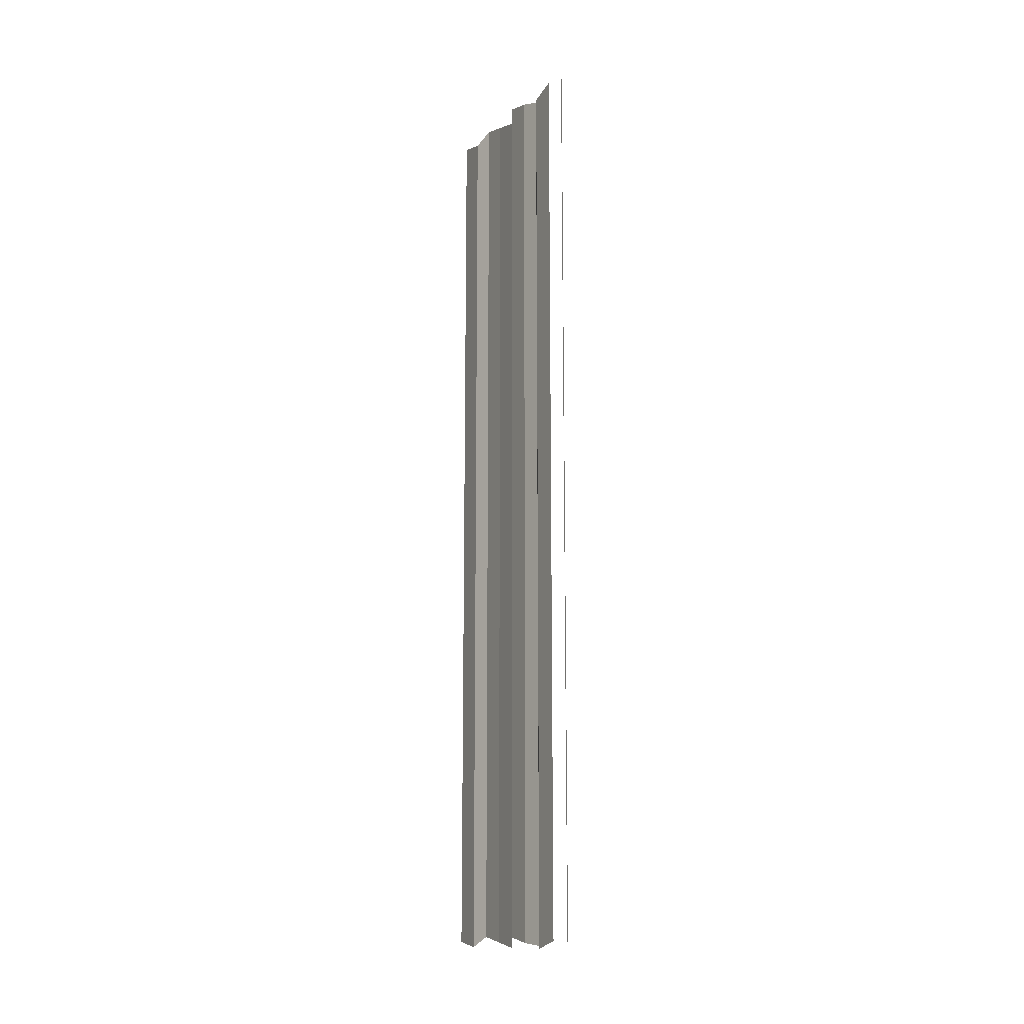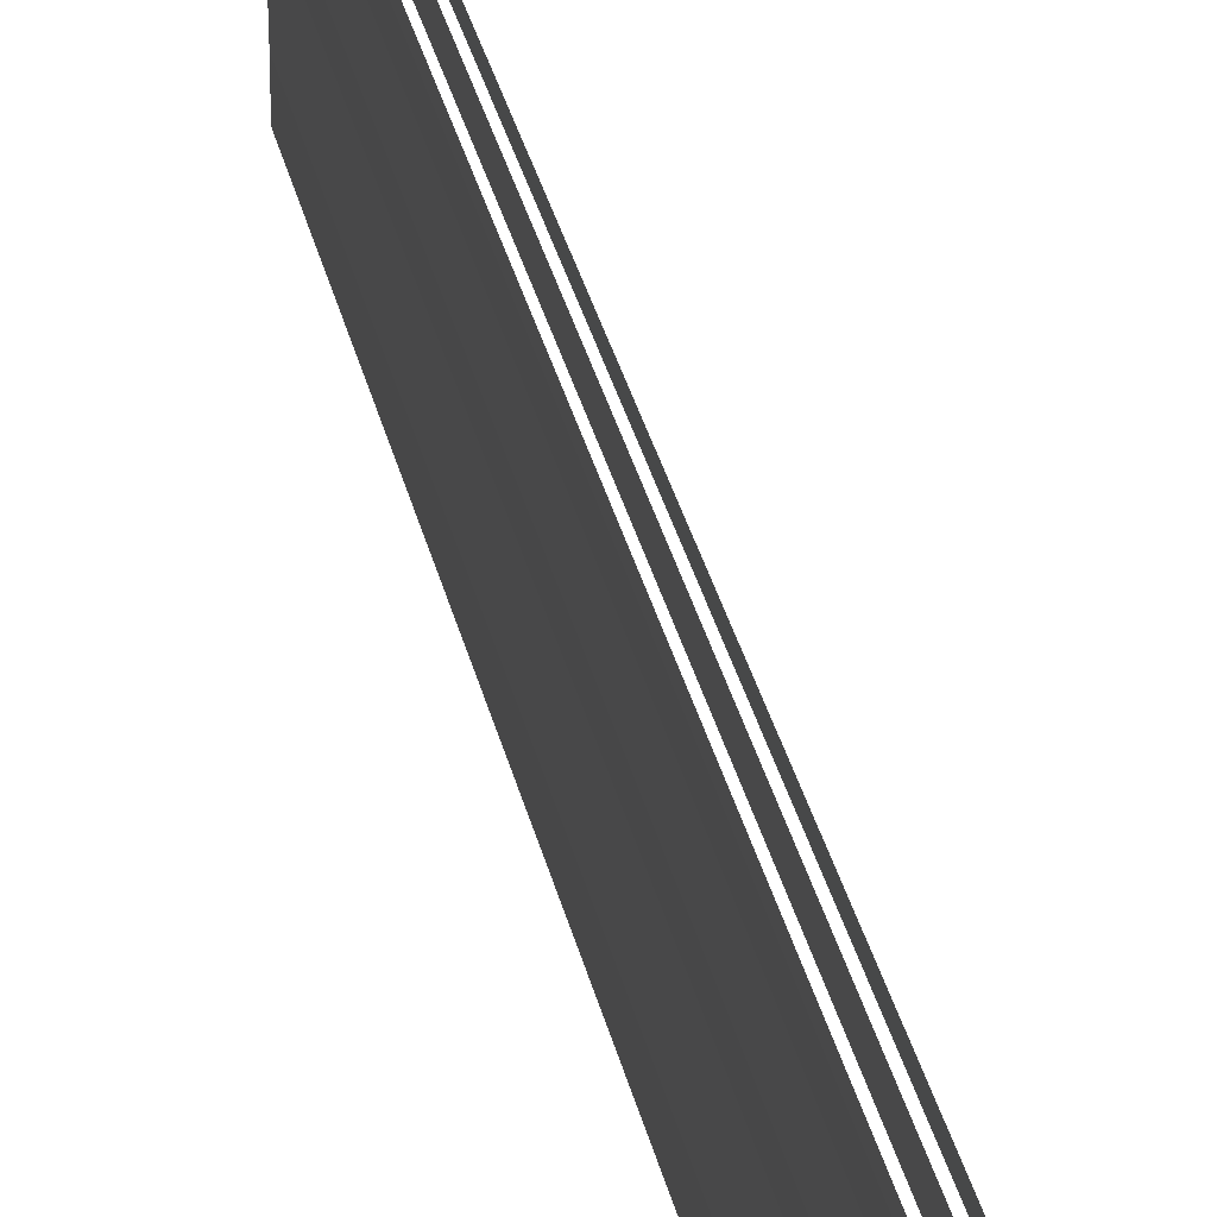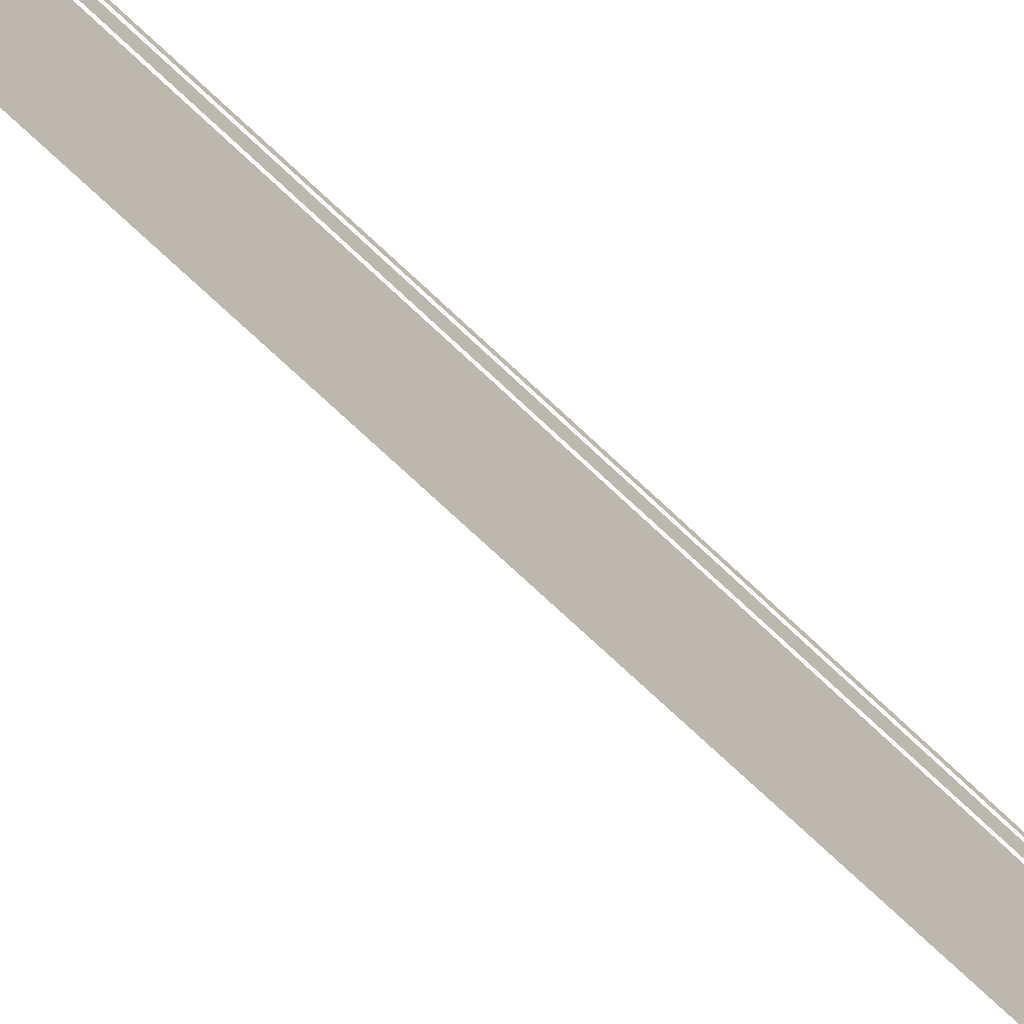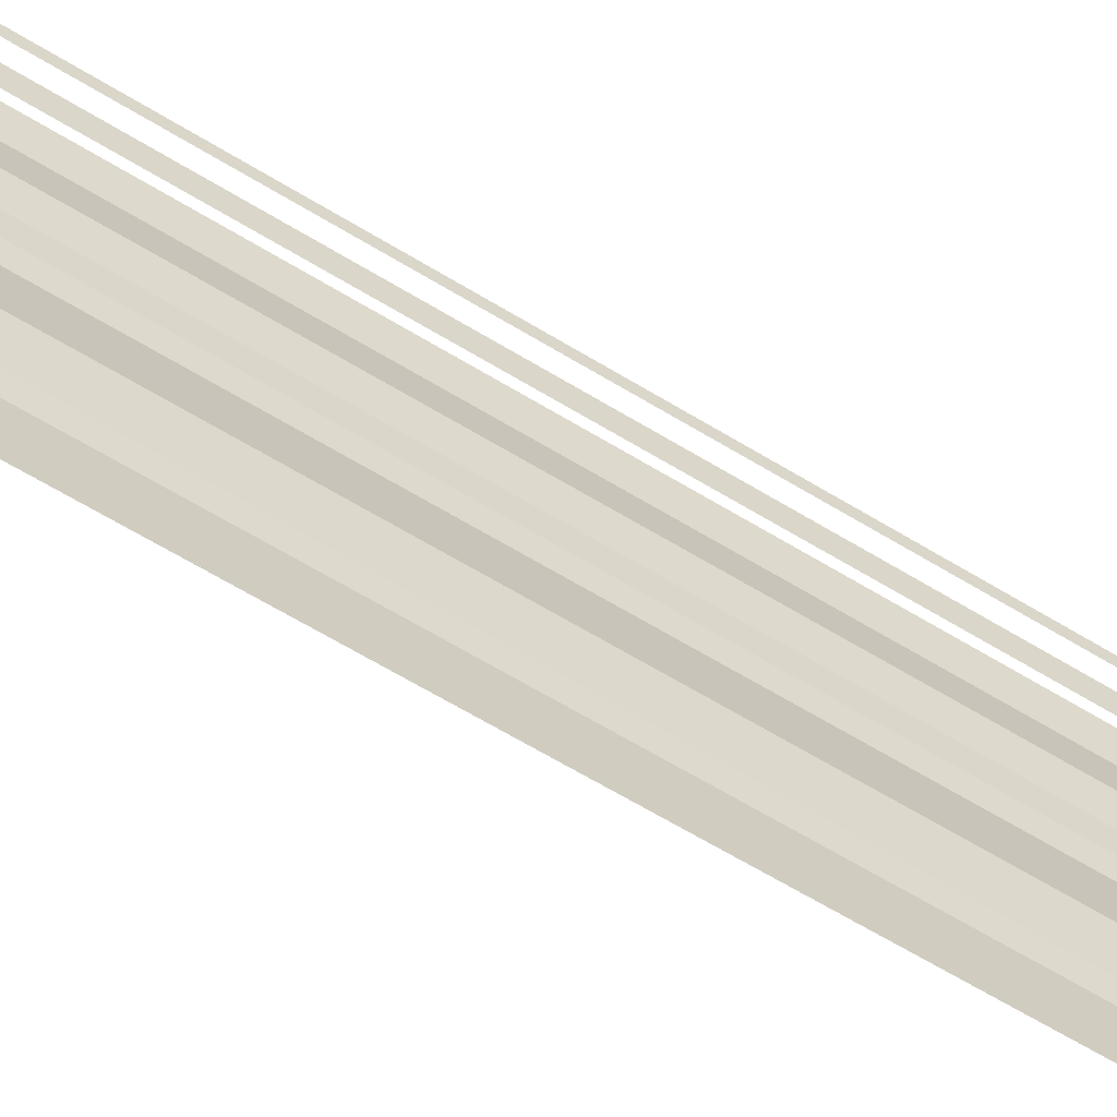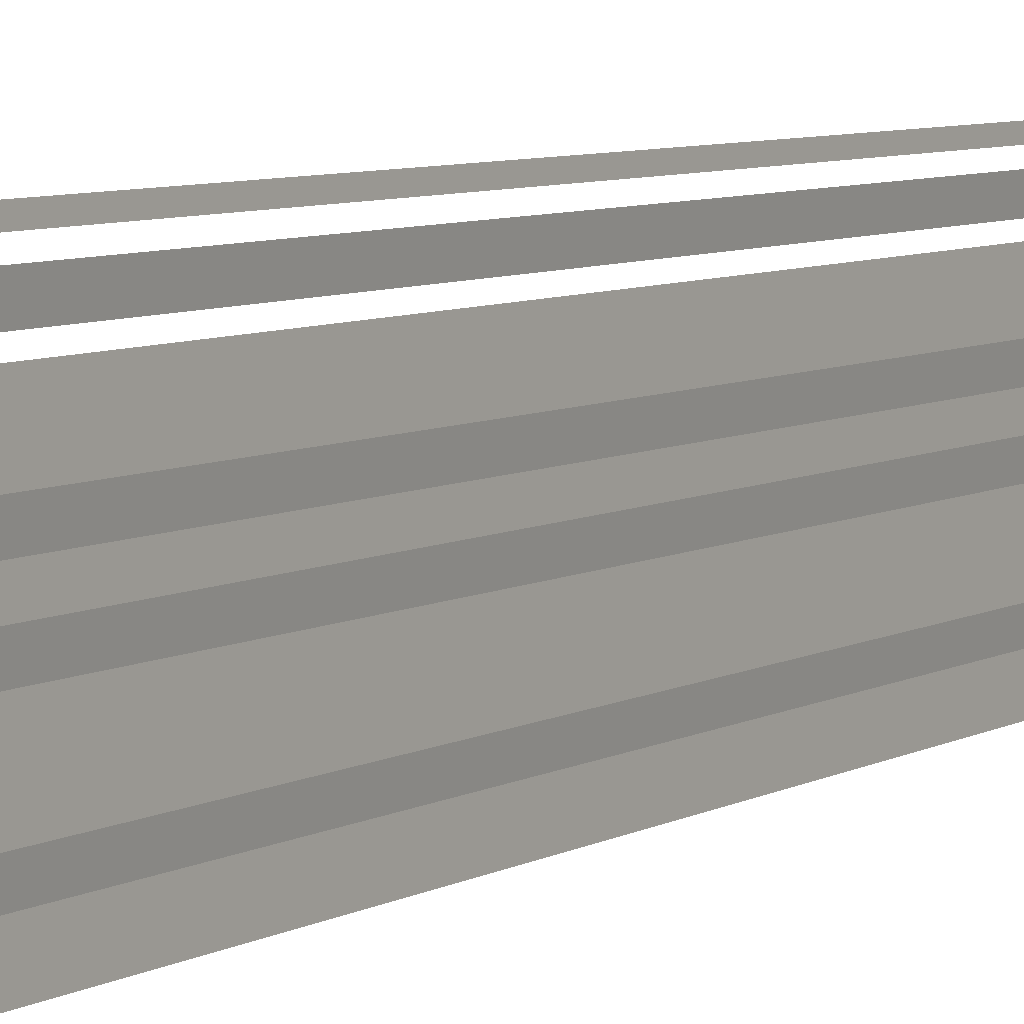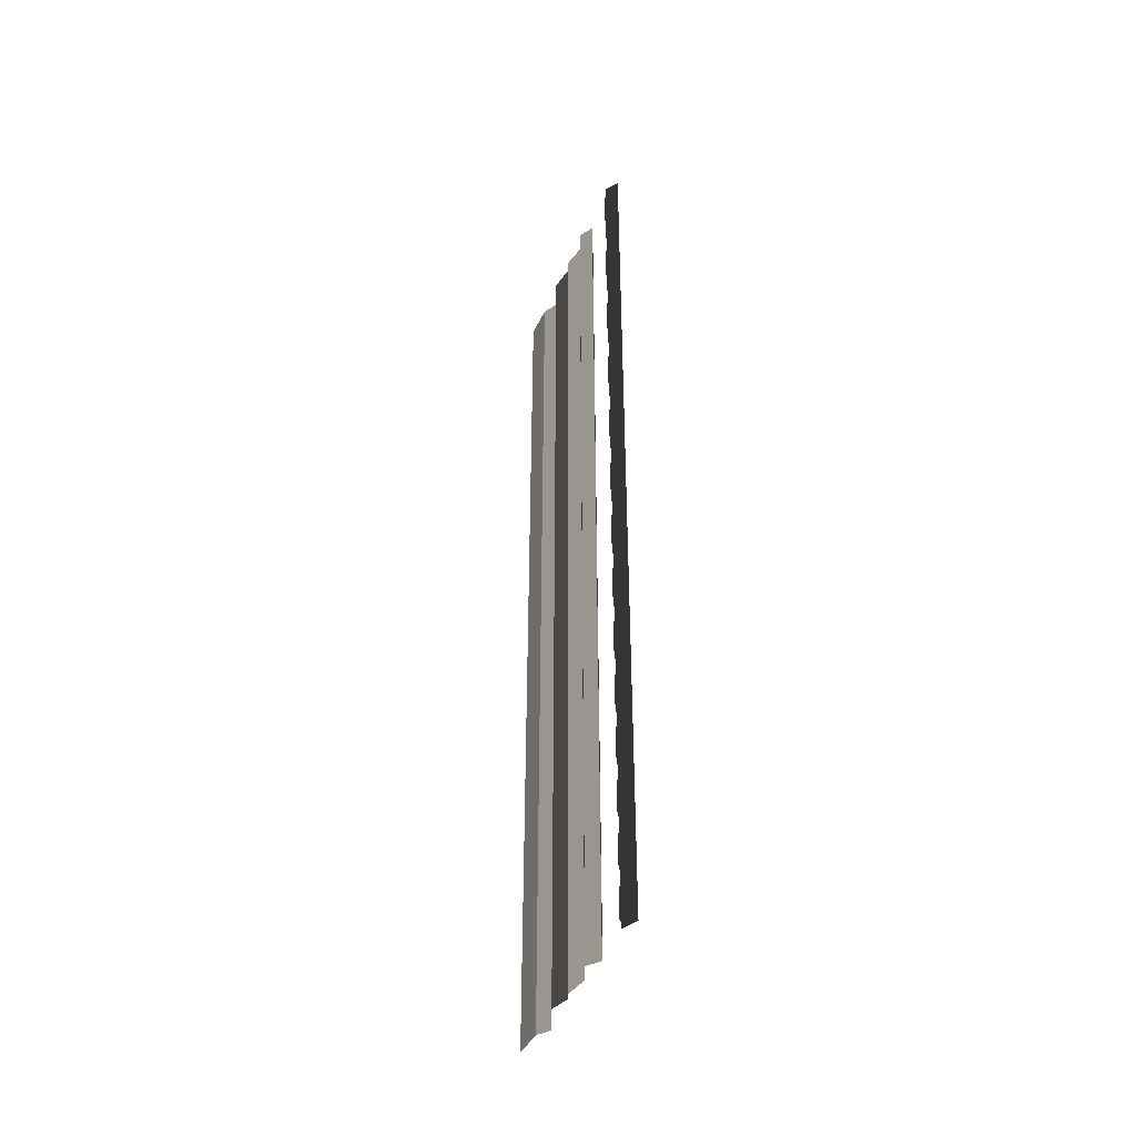
<metadata>
{"format":"obj","ext":"obj","renderer":"f3d","projection":"perspective","resolution":1024,"background":"white","views":[{"elev":-12.8,"azim":-29.9,"up":"+Y"},{"elev":35.8,"azim":-13.4,"up":"+Z"},{"elev":-72.5,"azim":46.2,"up":"+Z"},{"elev":-57.3,"azim":56.3,"up":"+Z"},{"elev":6.2,"azim":30.4,"up":"+Z"},{"elev":-41.2,"azim":-21.2,"up":"+Y"}]}
</metadata>
<code>
o 7101
v 2175 1882 19.25
v 2175 1882 19.25
v 2175 1882 19.25
v 2175 1882 19.25
v 2175 1882 19.25
v 2175 1882 19.25
v 2175 1882 19.25
v 2175 1882 19.25
v 2175 1882 19.25
v 2175 1882 19.25
v 2175 1882 19.25
v 2175 1882 19.25
v 2175 1882 19.25
v 2175 1882 19.25
v 2175 1882 19.25
v 2175 1882 19.25
v 2175 1882 19.25
v 2175 1882 19.25
v 2175 1882 19.25
v 2175 1882 19.25
v 2175 1882 19.25
v 2175 1882 19.25
v 2175 1882 19.25
v 2175 1882 19.25
v 2175 1882 19.25
v 2175 1882 19.25
v 2175 1882 19.25
v 2175 1882 19.25
v 2175 1882 19.25
v 2175 1882 19.25
v 2175 1882 19.25
v 2175 1882 19.25
v 2175 1882 19.25
v 2175 1882 19.25
v 2175 1882 19.25
v 2175 1882 19.25
v 2175 1882 19.25
v 2175 1882 19.25
v 2175 1882 19.25
v 2175 1882 19.25
v 2175 1882 19.25
v 2175 1882 19.25
v 2175 1882 19.25
v 2175 1882 19.25
v 2175 1882 19.25
v 2175 1882 19.25
v 2175 1882 19.25
v 2175 1882 19.25
v 2175 1882 19.25
v 2175 1882 19.25
v 2175 1882 19.25
v 2175 1882 19.25
v 2175 1882 19.25
v 2175 1882 19.25
v 2175 1882 19.25
v 2175 1882 19.25
v 2175 1882 19.25
v 2175 1882 19.25
v 2175 1882 19.25
v 2175 1882 19.25
v 2175 1882 19.25
v 2175 1882 19.25
v 2175 1882 19.25
v 2175 1882 19.25
v 2175 1882 19.25
v 2175 1882 19.25
v 2175 1882 19.25
v 2175 1882 19.25
v 2175 1882 19.25
v 2175 1882 19.25
v 2175 1882 19.25
v 2175 1882 19.25
v 2175 1882 19.25
v 2175 1882 19.25
v 2175 1882 19.25
v 2175 1882 19.25
v 2175 1882 19.25
v 2175 1882 19.25
v 2175 1882 19.25
v 2175 1882 19.25
v 2175 1882 19.25
v 2175 1882 19.25
v 2175 1882 19.25
v 2175 1882 19.25
v 2175 1882 19.25
v 2175 1882 19.25
v 2175 1882 19.25
v 2175 1882 19.25
v 2175 1882 19.25
v 2175 1882 19.25
v 2175 1882 19.25
v 2175 1882 19.25
v 2175 1882 19.25
v 2175 1882 19.25
v 2175 1882 19.25
v 2175 1882 19.25
v 2175 1882 19.25
v 2175 1882 19.25
v 2175 1882 19.25
v 2175 1882 19.25
v 2175 1882 19.25
v 2175 1882 19.25
v 2175 1882 19.26
v 2175 1882 19.25
v 2175 1882 19.26
v 2175 1882 19.25
v 2175 1882 19.25
v 2175 1882 19.26
v 2175 1882 19.25
v 2175 1882 19.26
f 1 2 3
f 3 4 5
f 6 7 8
f 8 9 10
f 11 12 13
f 13 14 15
f 16 17 18
f 18 19 20
f 21 22 23
f 23 24 25
f 26 27 28
f 28 29 30
f 31 32 33
f 33 34 35
f 36 37 38
f 38 39 40
f 41 42 43
f 43 44 45
f 46 47 48
f 48 49 50
f 51 52 53
f 53 54 55
f 56 57 58
f 58 59 60
f 61 62 63
f 63 64 65
f 66 67 68
f 68 69 70
f 71 72 73
f 73 74 75
f 76 77 78
f 78 79 80
f 81 82 83
f 83 84 85
f 86 87 88
f 88 89 90
f 91 92 93
f 93 94 95
f 96 97 98
f 98 99 100
f 101 102 103
f 103 104 105
f 106 107 108
f 108 109 110

</code>
